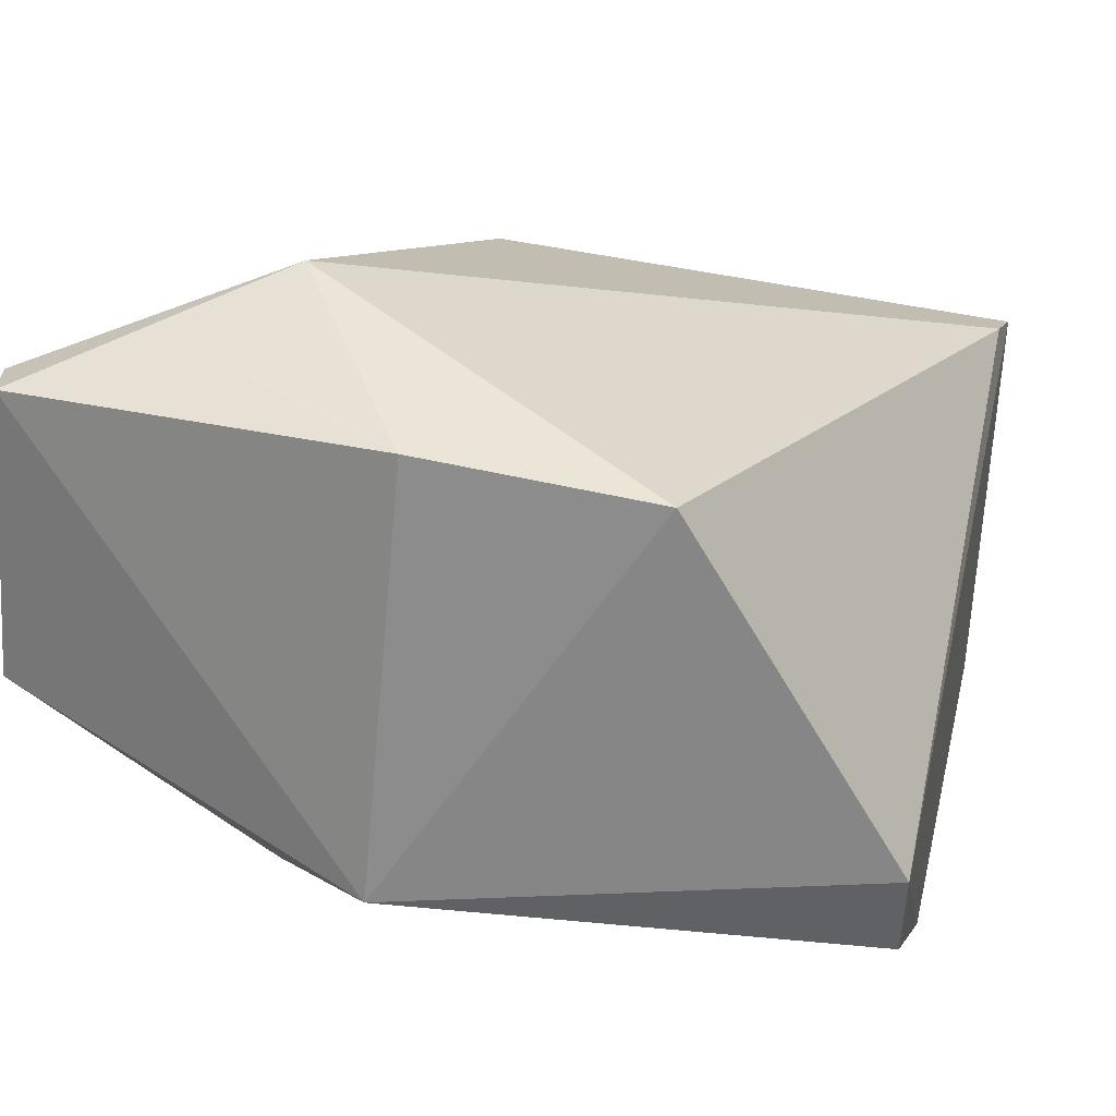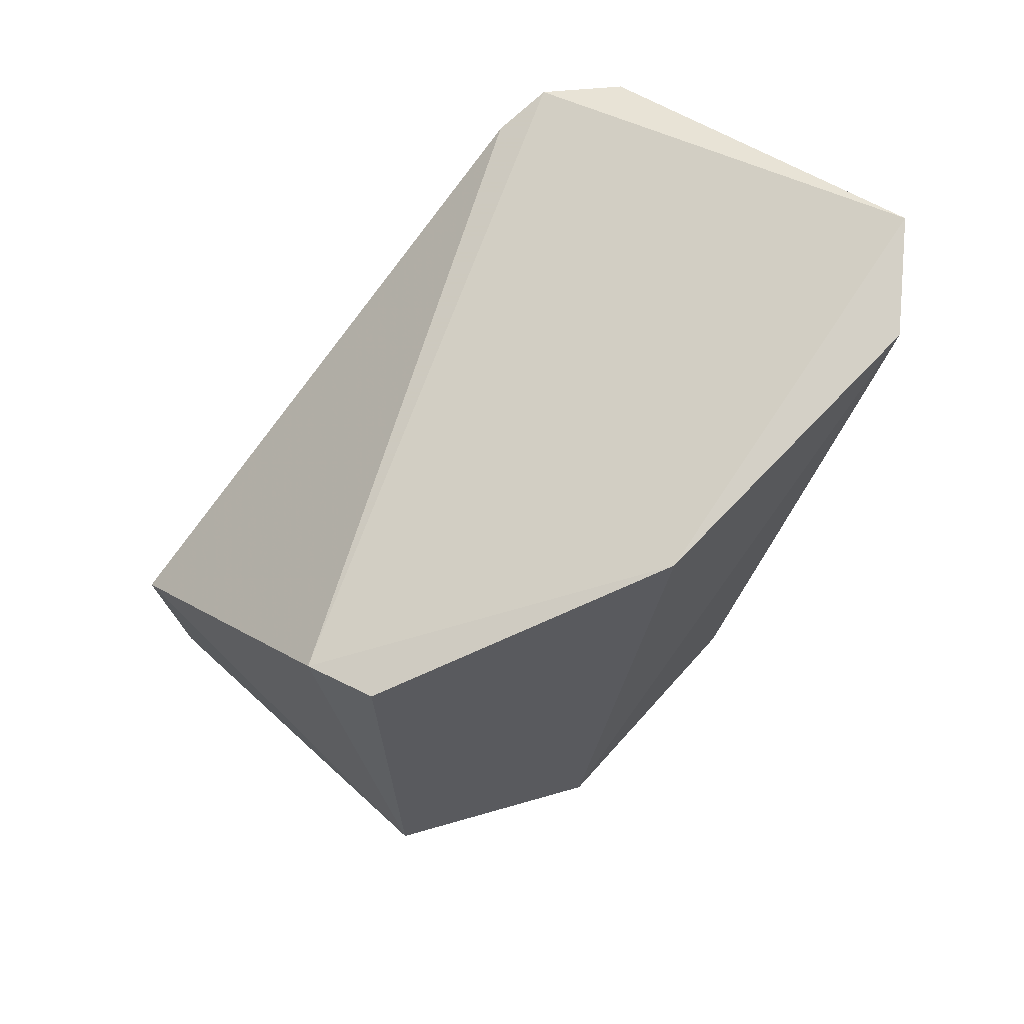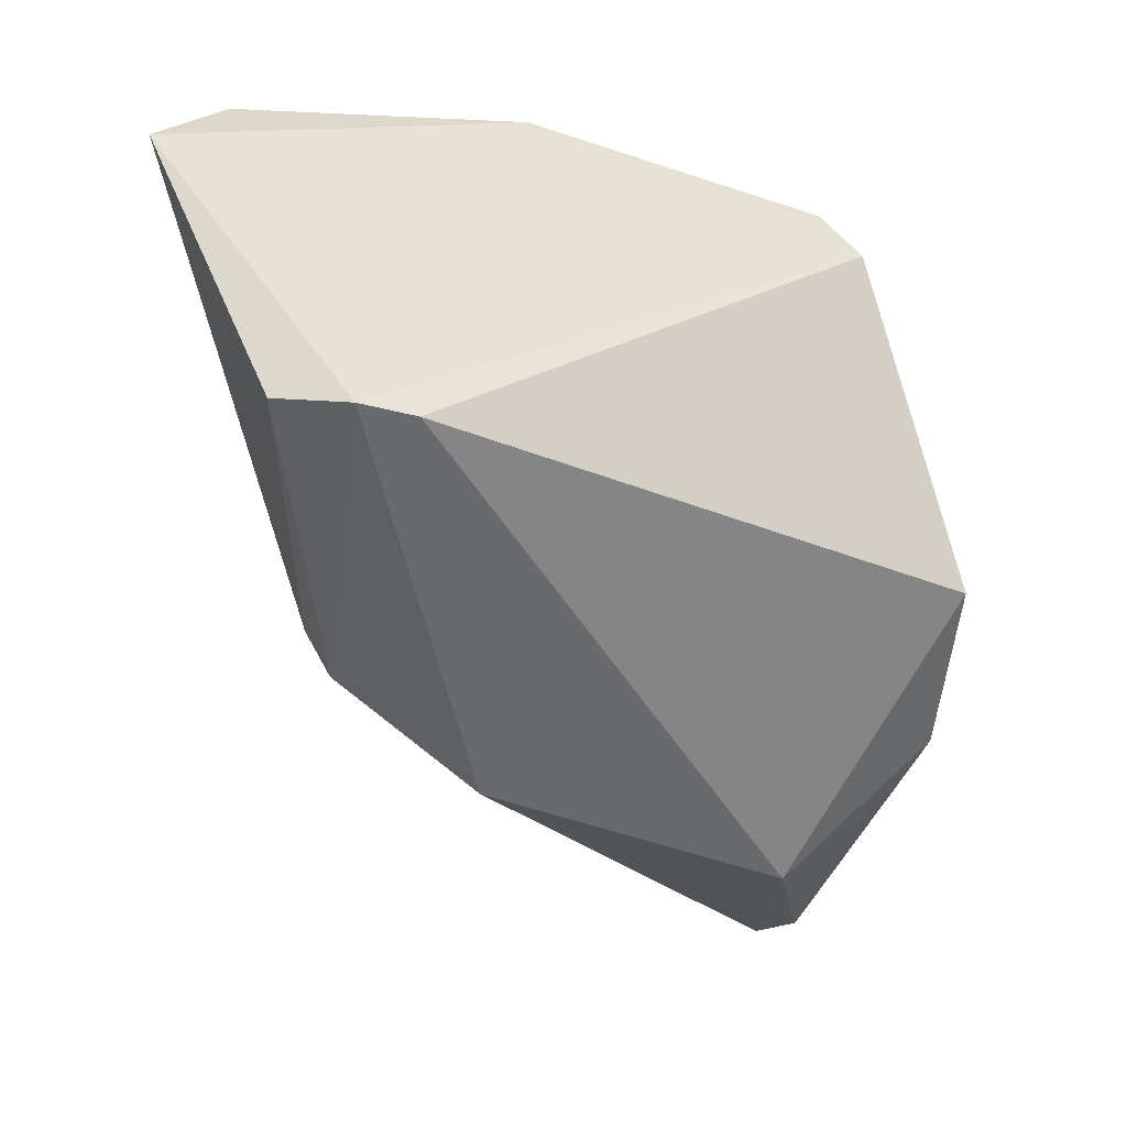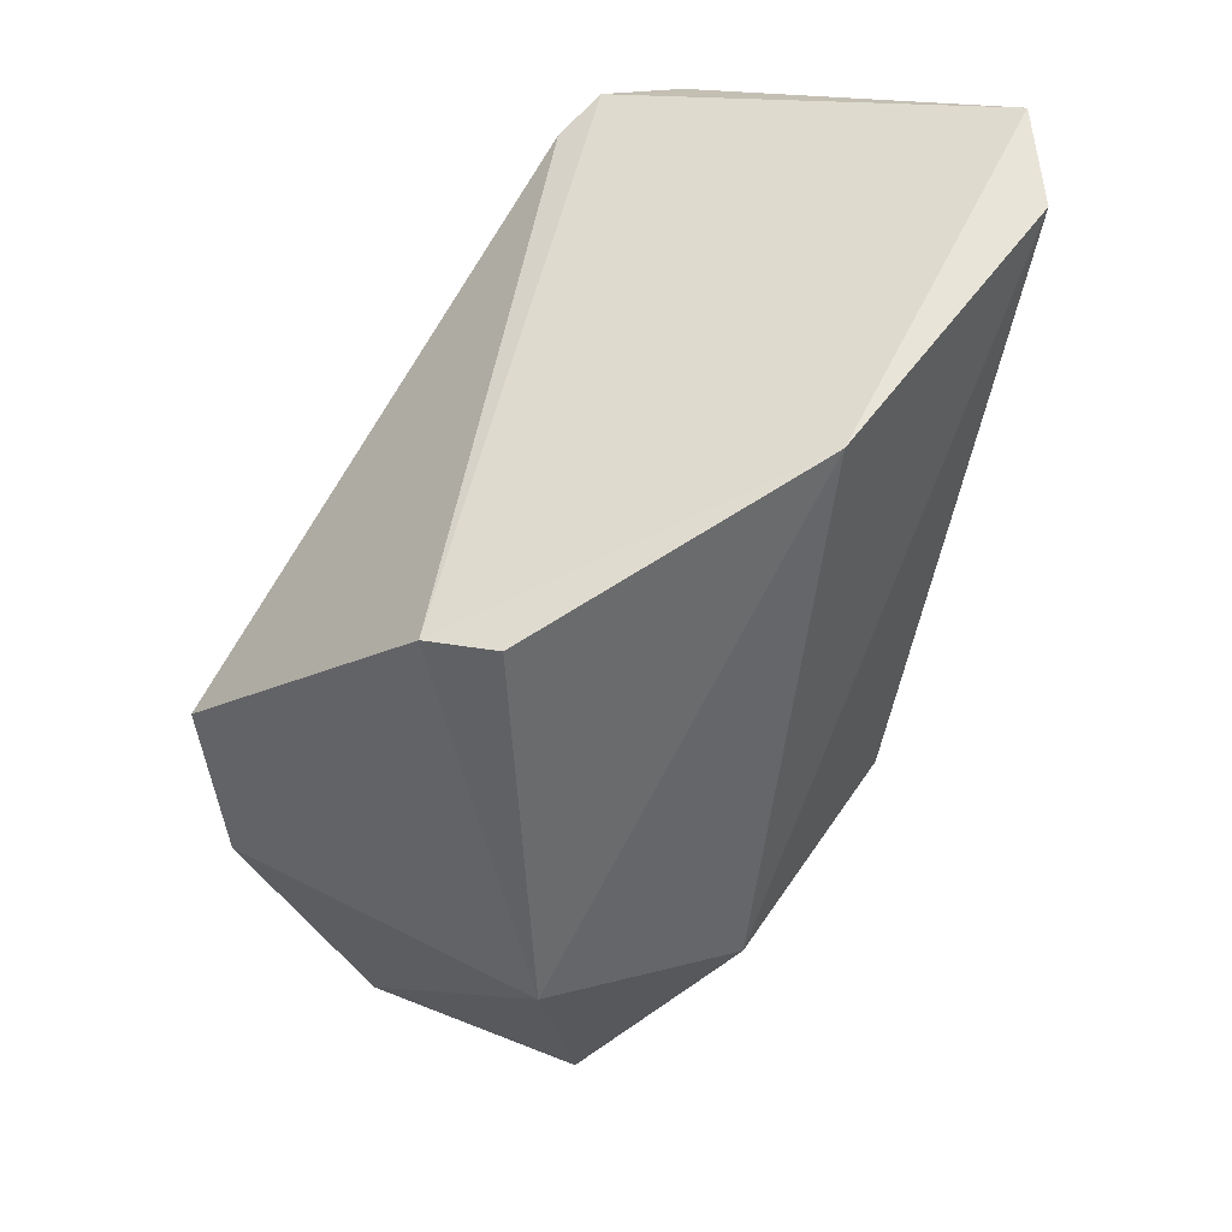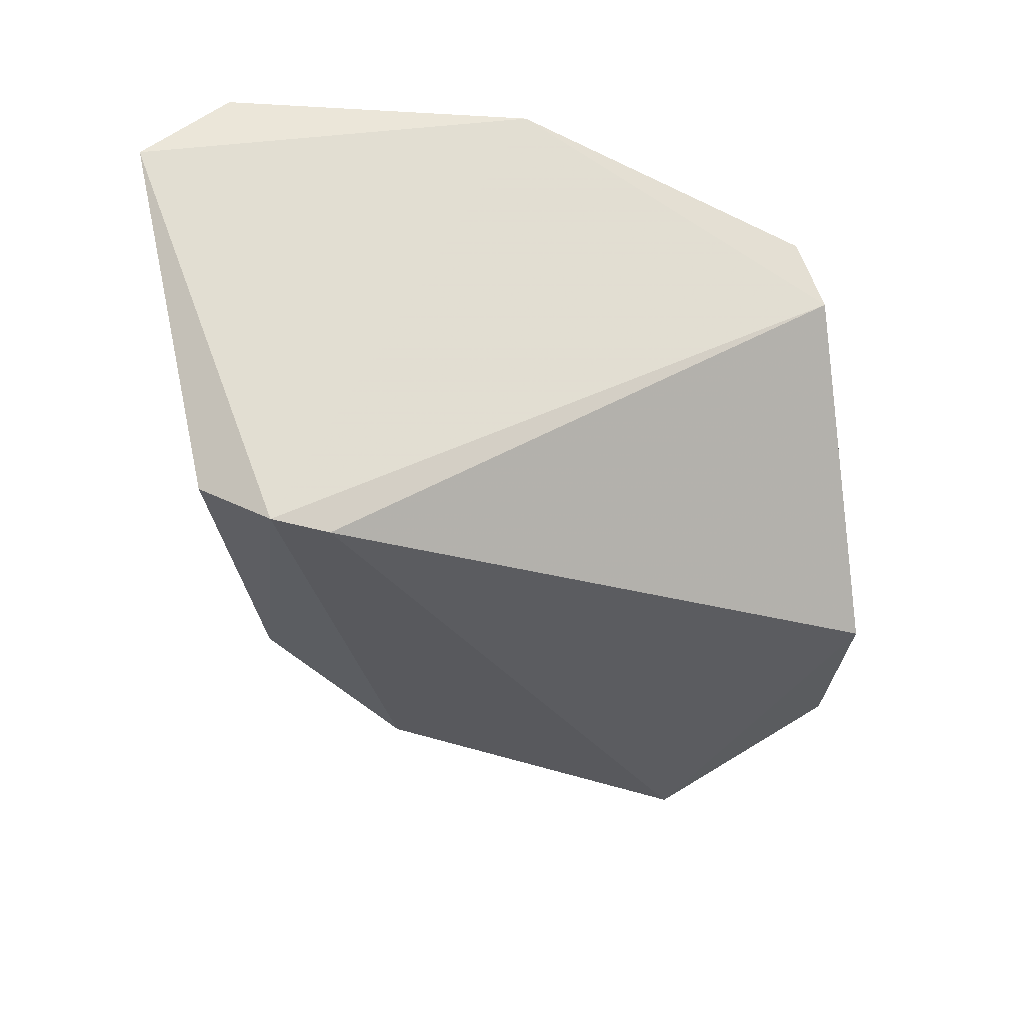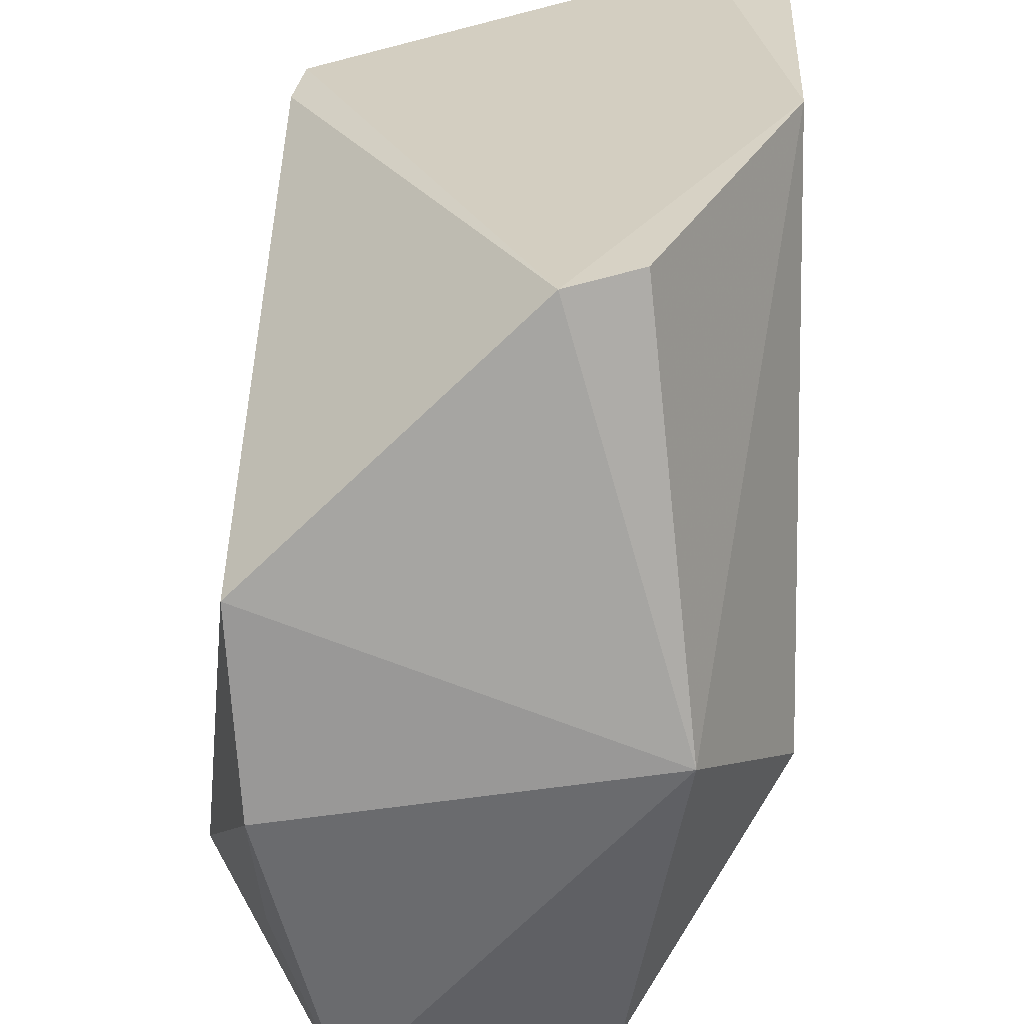
<metadata>
{"format":"obj","ext":"obj","renderer":"f3d","projection":"perspective","resolution":1024,"background":"white","views":[{"elev":-63.0,"azim":77.6,"up":"+Z"},{"elev":67.4,"azim":-137.7,"up":"+Y"},{"elev":36.8,"azim":70.1,"up":"+Y"},{"elev":45.0,"azim":-146.1,"up":"+Y"},{"elev":59.5,"azim":81.5,"up":"+Y"},{"elev":-73.3,"azim":-178.9,"up":"+Z"}]}
</metadata>
<code>
v -0.03414 -0.02284 0.1812
v -0.03057 -0.03939 0.1686
v -0.03178 -0.03165 0.1631
v -0.03903 -0.02508 0.1633
v -0.04469 -0.03594 0.1746
v -0.03247 -0.02305 0.178
v -0.03413 -0.03158 0.1803
v -0.04532 -0.02085 0.1793
v -0.04035 -0.0439 0.1669
v -0.03279 -0.02253 0.1795
v -0.04485 -0.02242 0.171
v -0.0434 -0.02029 0.1818
v -0.0337 -0.04488 0.1665
v -0.04179 -0.04256 0.1699
v -0.04187 -0.03574 0.1633
v -0.03236 -0.03517 0.1769
v -0.04452 -0.03745 0.1684
v -0.03531 -0.03087 0.1806
v -0.0447 -0.02843 0.1778
v -0.032 -0.03696 0.1636
v -0.04361 -0.03933 0.1727
v -0.0338 -0.04488 0.1677
v -0.04094 -0.02472 0.1637
v -0.04219 -0.02792 0.18
v -0.0321 -0.04038 0.166
f 6 3 4
f 6 2 3
f 10 1 7
f 10 6 4
f 10 2 6
f 11 10 4
f 12 1 10
f 12 11 8
f 12 10 11
f 15 4 3
f 15 13 9
f 16 10 7
f 16 2 10
f 17 5 8
f 17 8 11
f 17 11 15
f 17 15 9
f 17 9 14
f 18 7 1
f 18 1 12
f 19 12 8
f 19 8 5
f 20 3 2
f 20 15 3
f 20 13 15
f 21 14 7
f 21 17 14
f 21 5 17
f 21 18 5
f 21 7 18
f 22 14 9
f 22 9 13
f 22 13 2
f 22 2 16
f 22 16 7
f 22 7 14
f 23 15 11
f 23 11 4
f 23 4 15
f 24 18 12
f 24 5 18
f 24 19 5
f 24 12 19
f 25 20 2
f 25 2 13
f 25 13 20

</code>
